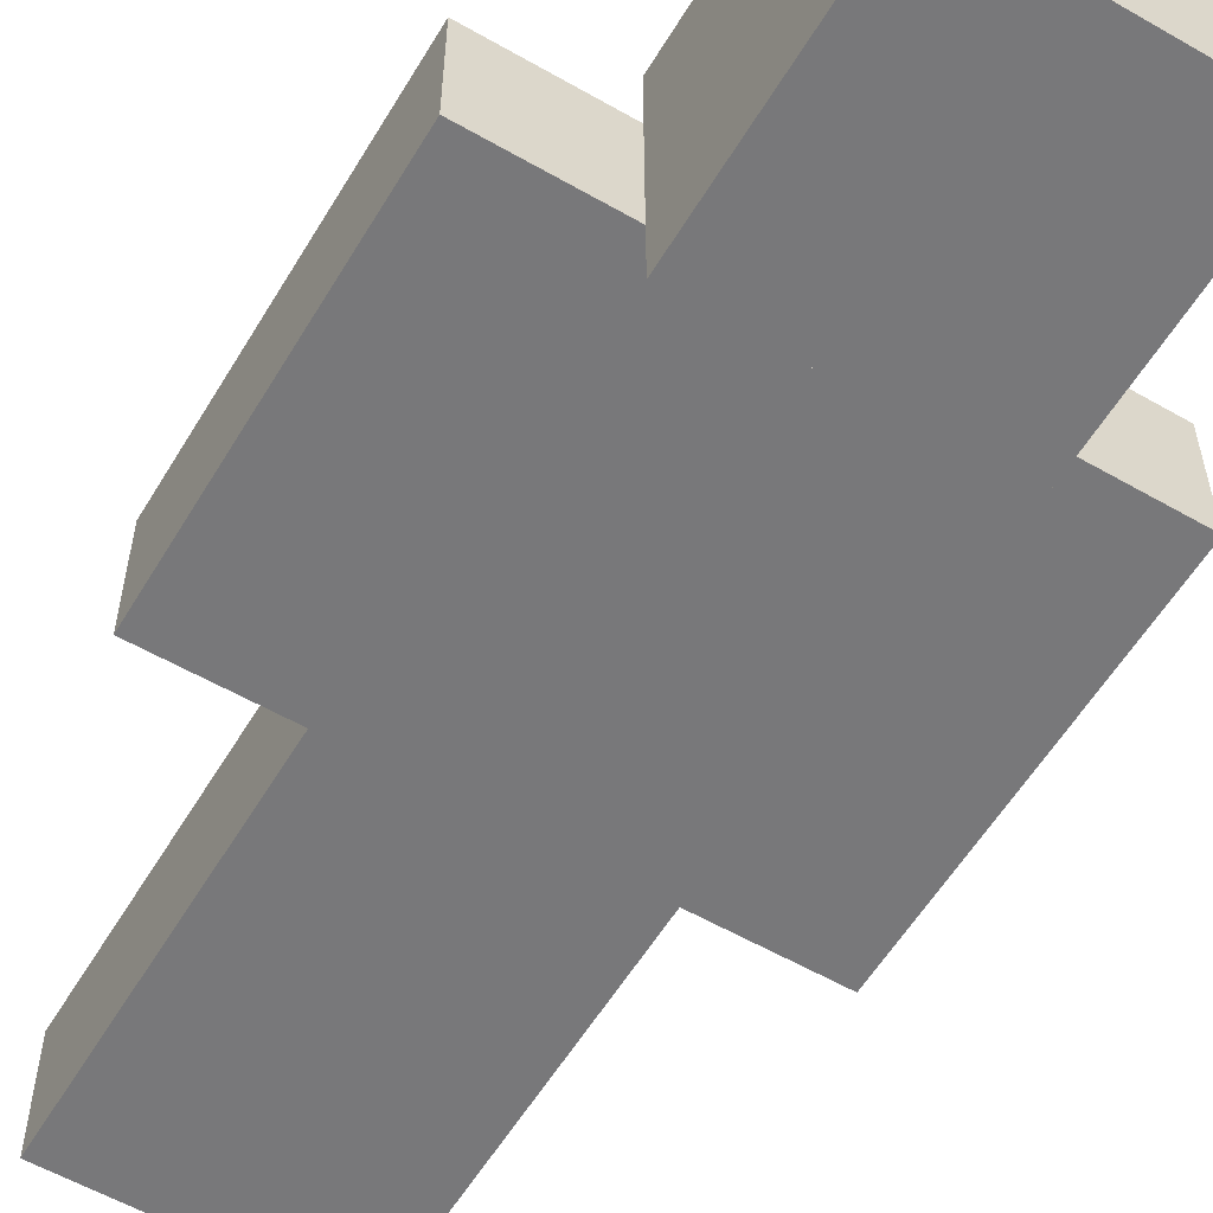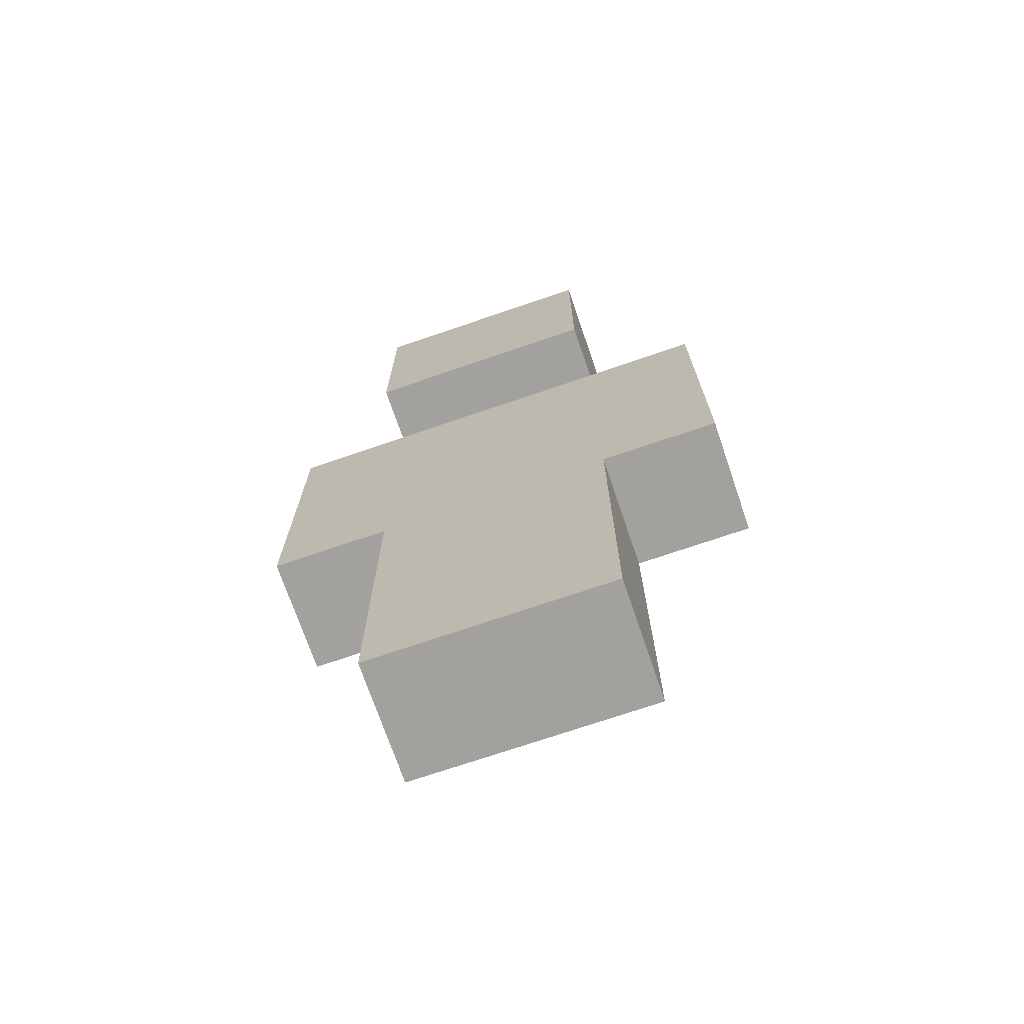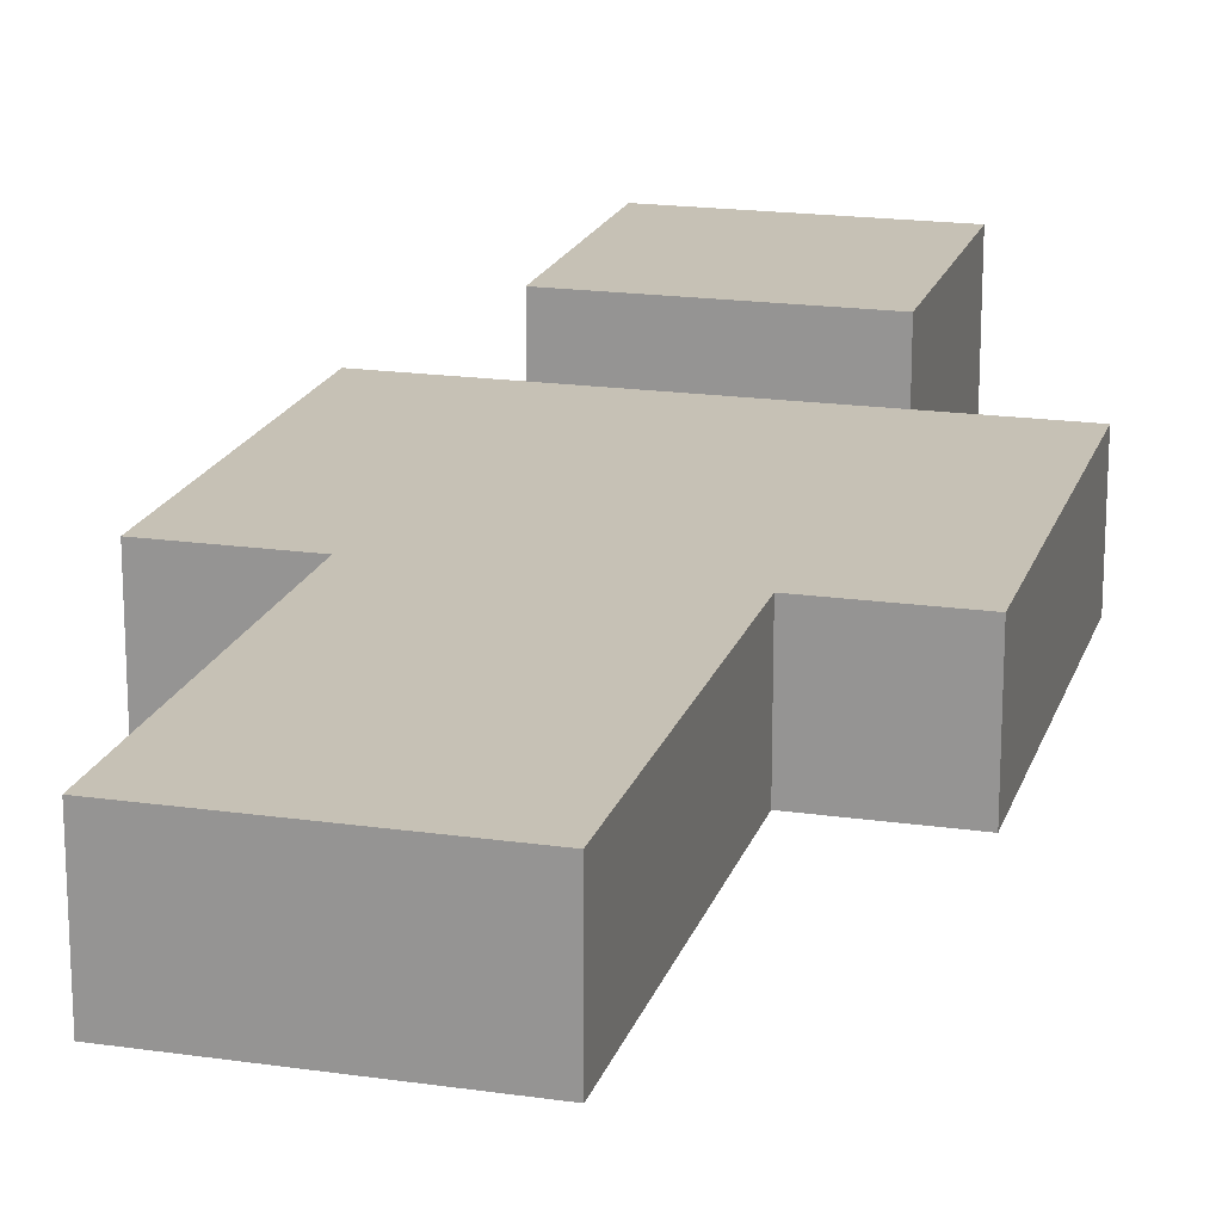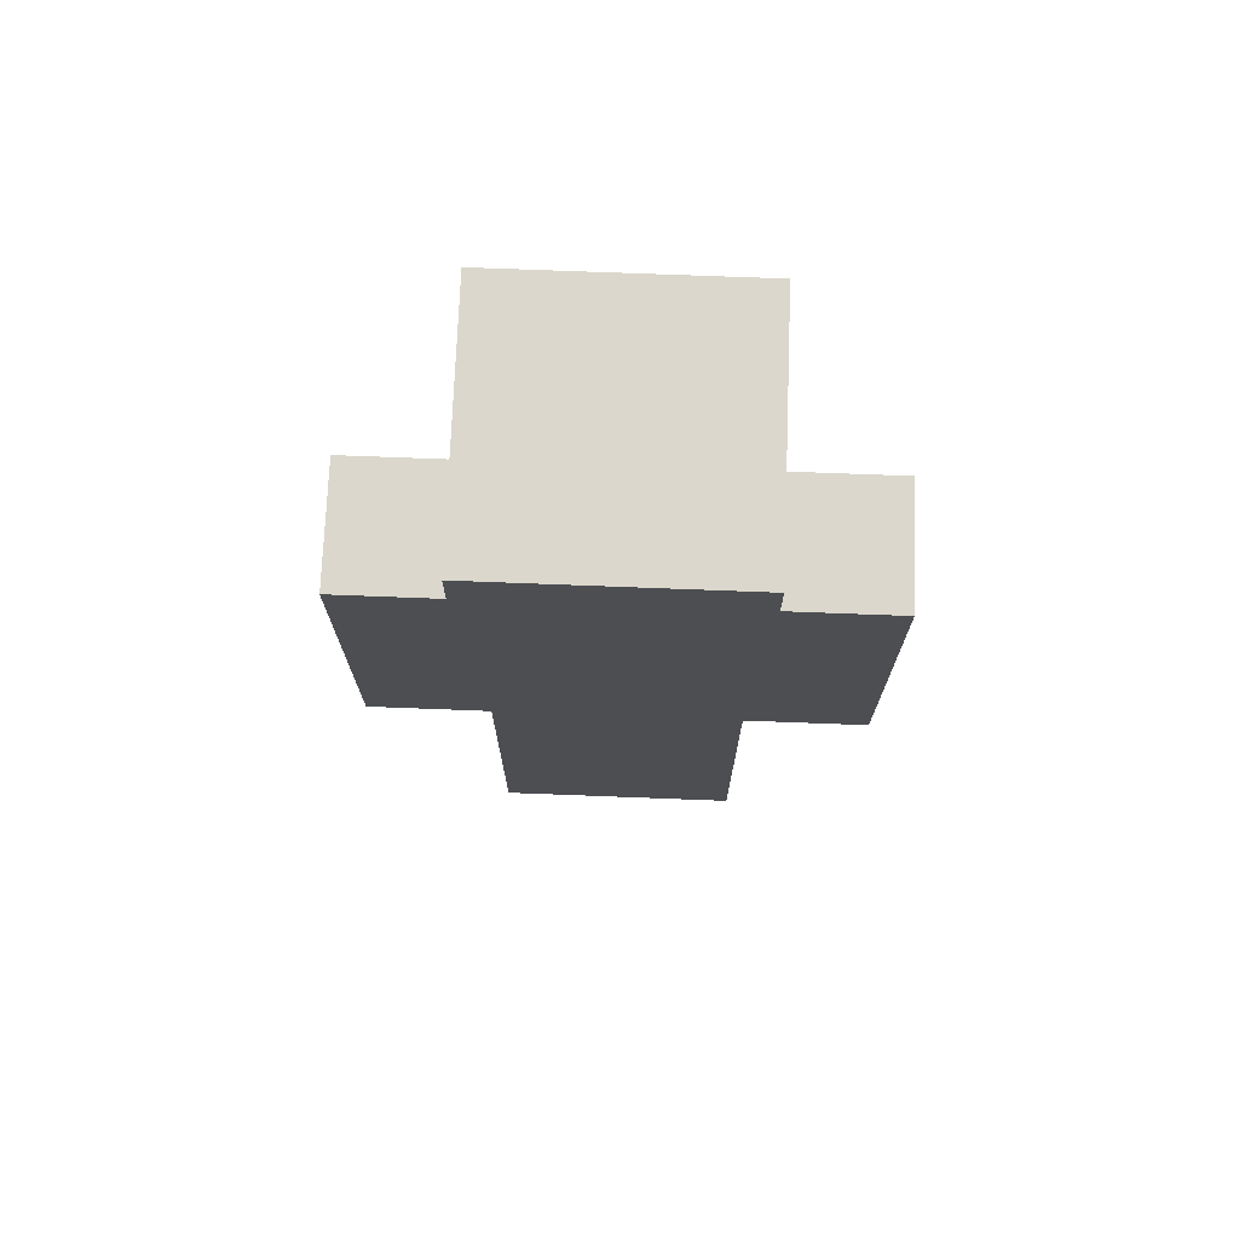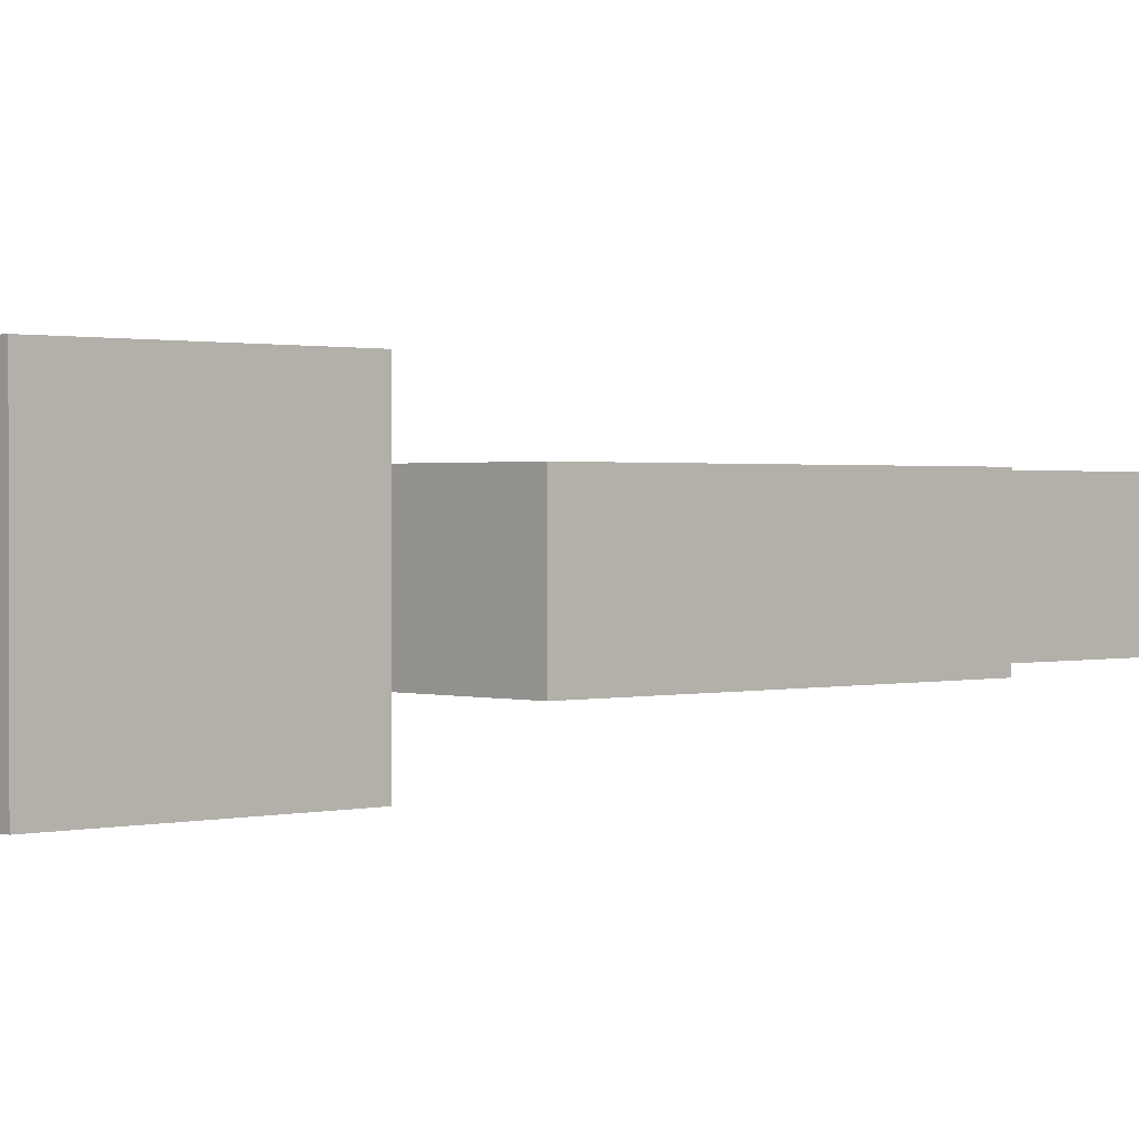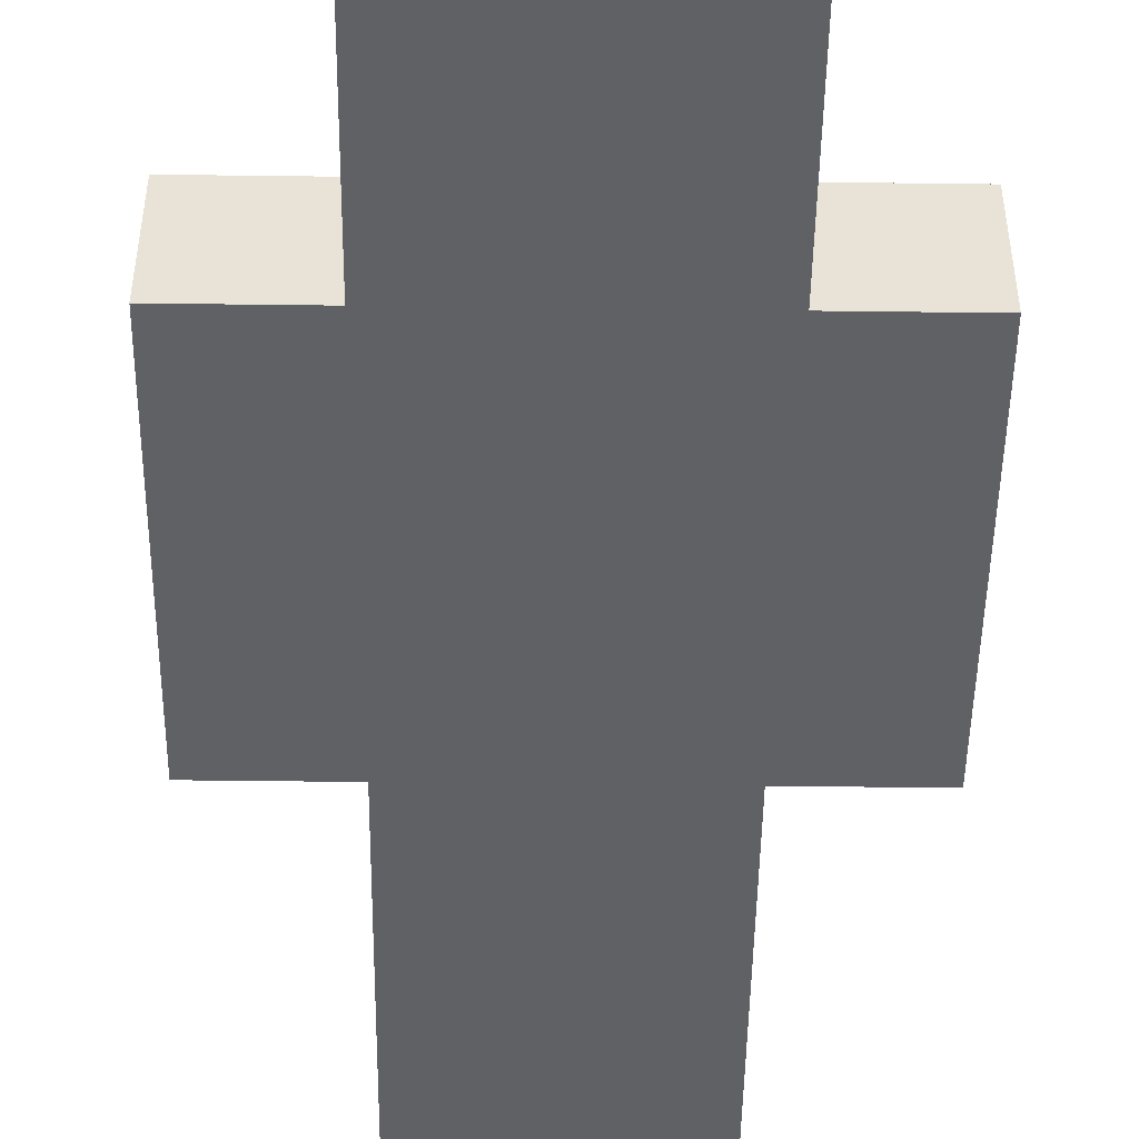
<metadata>
{"format":"obj","ext":"obj","renderer":"f3d","projection":"perspective","resolution":1024,"background":"white","views":[{"elev":-57.6,"azim":149.2,"up":"+Z"},{"elev":-72.1,"azim":18.9,"up":"+Y"},{"elev":18.7,"azim":15.4,"up":"+Z"},{"elev":73.3,"azim":-177.8,"up":"+Y"},{"elev":1.0,"azim":-133.1,"up":"+Z"},{"elev":-48.7,"azim":179.2,"up":"+Z"}]}
</metadata>
<code>
o Head
v 0.125 1 -0.125
v 0.125 1 0.125
v 0.125 0.75 0.125
v 0.125 0.75 -0.125
v -0.125 1 0.125
v -0.125 1 -0.125
v -0.125 0.75 -0.125
v -0.125 0.75 0.125
v 0.125 1 -0.125
v -0.125 1 -0.125
v -0.125 1 0.125
v 0.125 1 0.125
v 0.125 0.75 0.125
v -0.125 0.75 0.125
v -0.125 0.75 -0.125
v 0.125 0.75 -0.125
v 0.125 1 0.125
v -0.125 1 0.125
v -0.125 0.75 0.125
v 0.125 0.75 0.125
v -0.125 1 -0.125
v 0.125 1 -0.125
v 0.125 0.75 -0.125
v -0.125 0.75 -0.125
f 1 2 3
f 1 3 4
f 5 6 7
f 5 7 8
f 9 10 11
f 9 11 12
f 13 14 15
f 13 15 16
f 17 18 19
f 17 19 20
f 21 22 23
f 21 23 24
o Body
v 0.125 0.75 -0.0625
v 0.125 0.75 0.0625
v 0.125 0.375 0.0625
v 0.125 0.375 -0.0625
v -0.125 0.75 0.0625
v -0.125 0.75 -0.0625
v -0.125 0.375 -0.0625
v -0.125 0.375 0.0625
v 0.125 0.75 -0.0625
v -0.125 0.75 -0.0625
v -0.125 0.75 0.0625
v 0.125 0.75 0.0625
v 0.125 0.375 0.0625
v -0.125 0.375 0.0625
v -0.125 0.375 -0.0625
v 0.125 0.375 -0.0625
v 0.125 0.75 0.0625
v -0.125 0.75 0.0625
v -0.125 0.375 0.0625
v 0.125 0.375 0.0625
v -0.125 0.75 -0.0625
v 0.125 0.75 -0.0625
v 0.125 0.375 -0.0625
v -0.125 0.375 -0.0625
f 25 26 27
f 25 27 28
f 29 30 31
f 29 31 32
f 33 34 35
f 33 35 36
f 37 38 39
f 37 39 40
f 41 42 43
f 41 43 44
f 45 46 47
f 45 47 48
o RArm
v 0.25 0.75 -0.0625
v 0.25 0.75 0.0625
v 0.25 0.375 0.0625
v 0.25 0.375 -0.0625
v 0.125 0.75 0.0625
v 0.125 0.75 -0.0625
v 0.125 0.375 -0.0625
v 0.125 0.375 0.0625
v 0.25 0.75 -0.0625
v 0.125 0.75 -0.0625
v 0.125 0.75 0.0625
v 0.25 0.75 0.0625
v 0.25 0.375 0.0625
v 0.125 0.375 0.0625
v 0.125 0.375 -0.0625
v 0.25 0.375 -0.0625
v 0.25 0.75 0.0625
v 0.125 0.75 0.0625
v 0.125 0.375 0.0625
v 0.25 0.375 0.0625
v 0.125 0.75 -0.0625
v 0.25 0.75 -0.0625
v 0.25 0.375 -0.0625
v 0.125 0.375 -0.0625
f 49 50 51
f 49 51 52
f 53 54 55
f 53 55 56
f 57 58 59
f 57 59 60
f 61 62 63
f 61 63 64
f 65 66 67
f 65 67 68
f 69 70 71
f 69 71 72
o LArm
v -0.125 0.75 -0.0625
v -0.125 0.75 0.0625
v -0.125 0.375 0.0625
v -0.125 0.375 -0.0625
v -0.25 0.75 0.0625
v -0.25 0.75 -0.0625
v -0.25 0.375 -0.0625
v -0.25 0.375 0.0625
v -0.125 0.75 -0.0625
v -0.25 0.75 -0.0625
v -0.25 0.75 0.0625
v -0.125 0.75 0.0625
v -0.125 0.375 0.0625
v -0.25 0.375 0.0625
v -0.25 0.375 -0.0625
v -0.125 0.375 -0.0625
v -0.125 0.75 0.0625
v -0.25 0.75 0.0625
v -0.25 0.375 0.0625
v -0.125 0.375 0.0625
v -0.25 0.75 -0.0625
v -0.125 0.75 -0.0625
v -0.125 0.375 -0.0625
v -0.25 0.375 -0.0625
f 73 74 75
f 73 75 76
f 77 78 79
f 77 79 80
f 81 82 83
f 81 83 84
f 85 86 87
f 85 87 88
f 89 90 91
f 89 91 92
f 93 94 95
f 93 95 96
o RLeg
v 0.125 0.375 -0.0625
v 0.125 0.375 0.0625
v 0.125 0 0.0625
v 0.125 0 -0.0625
v 0 0.375 0.0625
v 0 0.375 -0.0625
v 0 0 -0.0625
v 0 0 0.0625
v 0.125 0.375 -0.0625
v 0 0.375 -0.0625
v 0 0.375 0.0625
v 0.125 0.375 0.0625
v 0.125 0 0.0625
v 0 0 0.0625
v 0 0 -0.0625
v 0.125 0 -0.0625
v 0.125 0.375 0.0625
v 0 0.375 0.0625
v 0 0 0.0625
v 0.125 0 0.0625
v 0 0.375 -0.0625
v 0.125 0.375 -0.0625
v 0.125 0 -0.0625
v 0 0 -0.0625
f 97 98 99
f 97 99 100
f 101 102 103
f 101 103 104
f 105 106 107
f 105 107 108
f 109 110 111
f 109 111 112
f 113 114 115
f 113 115 116
f 117 118 119
f 117 119 120
o LLeg
v 0 0.375 -0.0625
v 0 0.375 0.0625
v 0 0 0.0625
v 0 0 -0.0625
v -0.125 0.375 0.0625
v -0.125 0.375 -0.0625
v -0.125 0 -0.0625
v -0.125 0 0.0625
v 0 0.375 -0.0625
v -0.125 0.375 -0.0625
v -0.125 0.375 0.0625
v 0 0.375 0.0625
v 0 0 0.0625
v -0.125 0 0.0625
v -0.125 0 -0.0625
v 0 0 -0.0625
v 0 0.375 0.0625
v -0.125 0.375 0.0625
v -0.125 0 0.0625
v 0 0 0.0625
v -0.125 0.375 -0.0625
v 0 0.375 -0.0625
v 0 0 -0.0625
v -0.125 0 -0.0625
f 121 122 123
f 121 123 124
f 125 126 127
f 125 127 128
f 129 130 131
f 129 131 132
f 133 134 135
f 133 135 136
f 137 138 139
f 137 139 140
f 141 142 143
f 141 143 144

</code>
